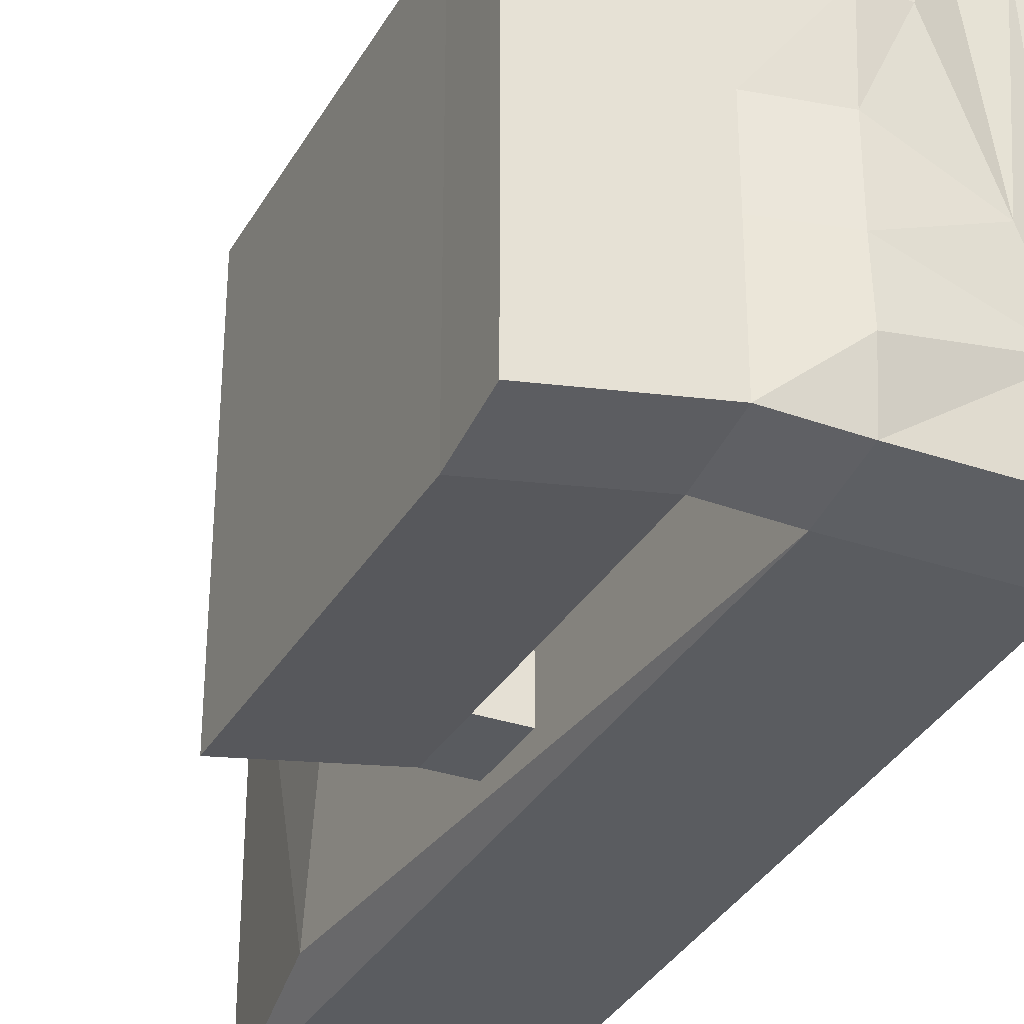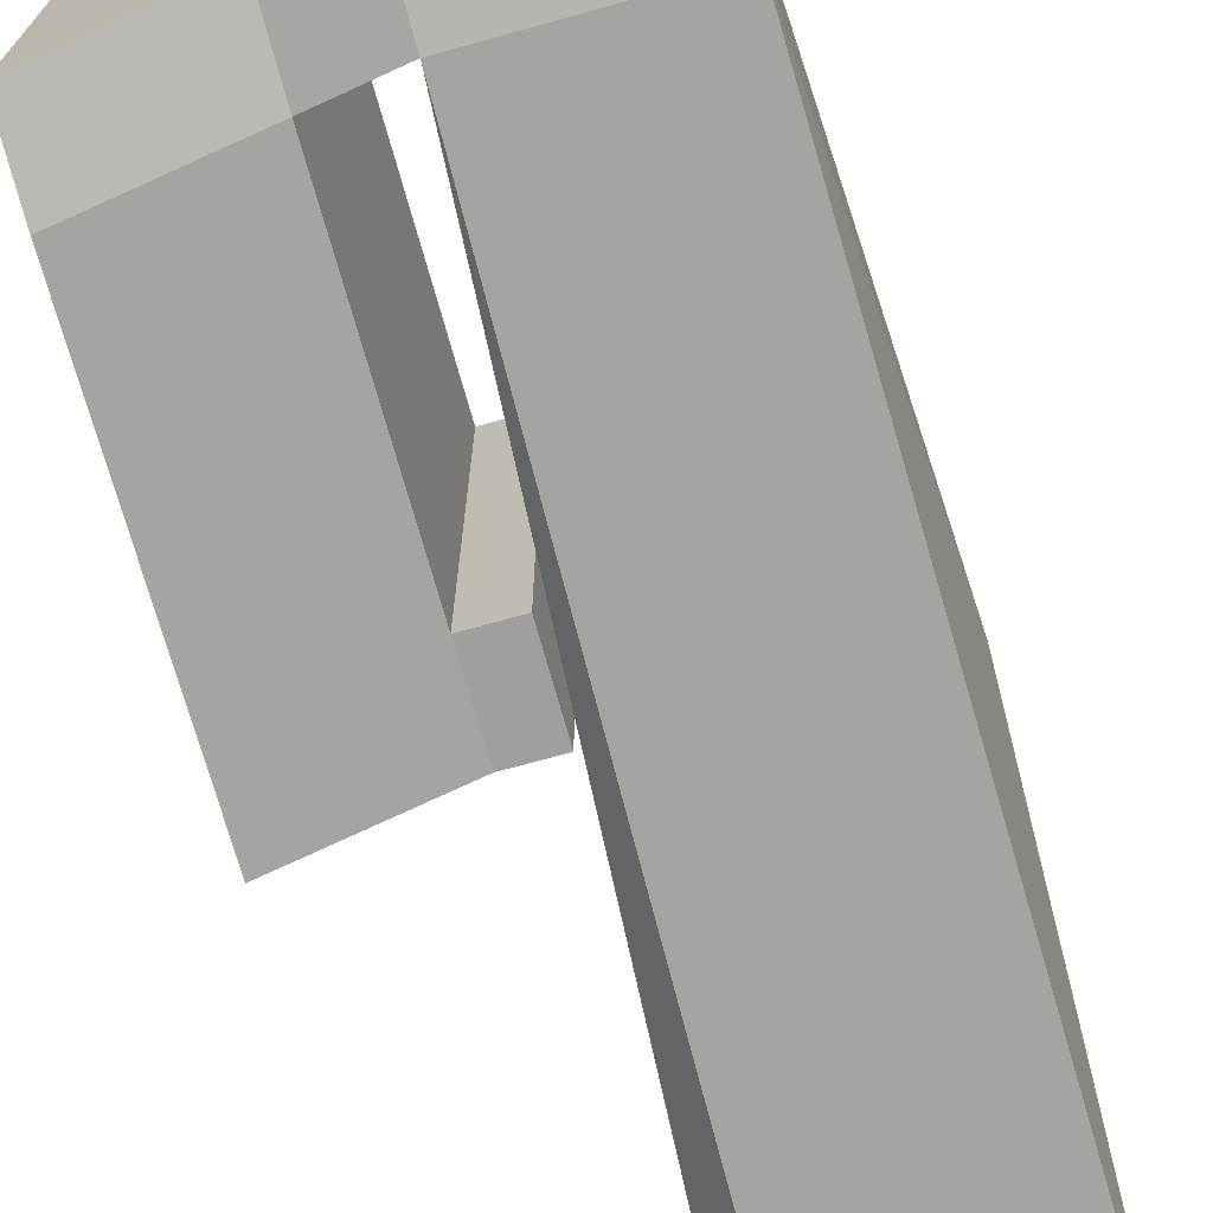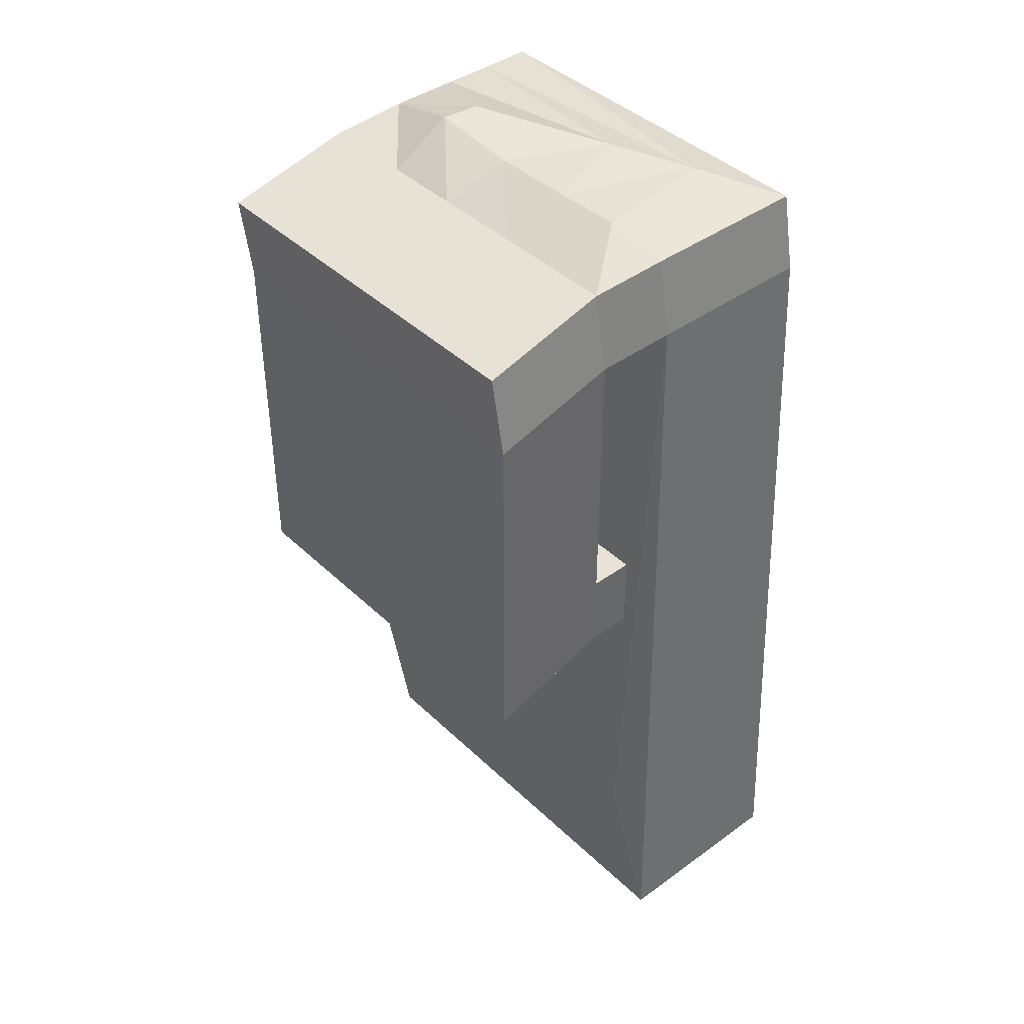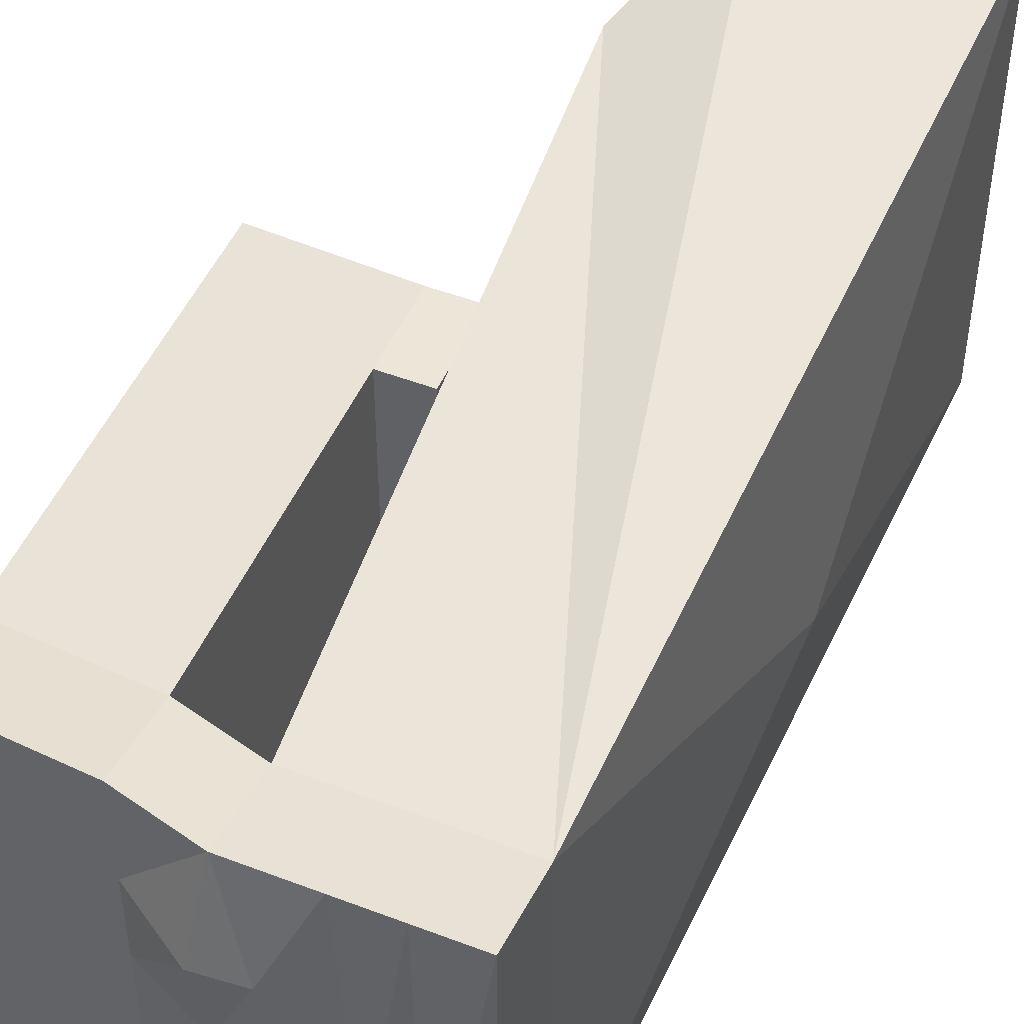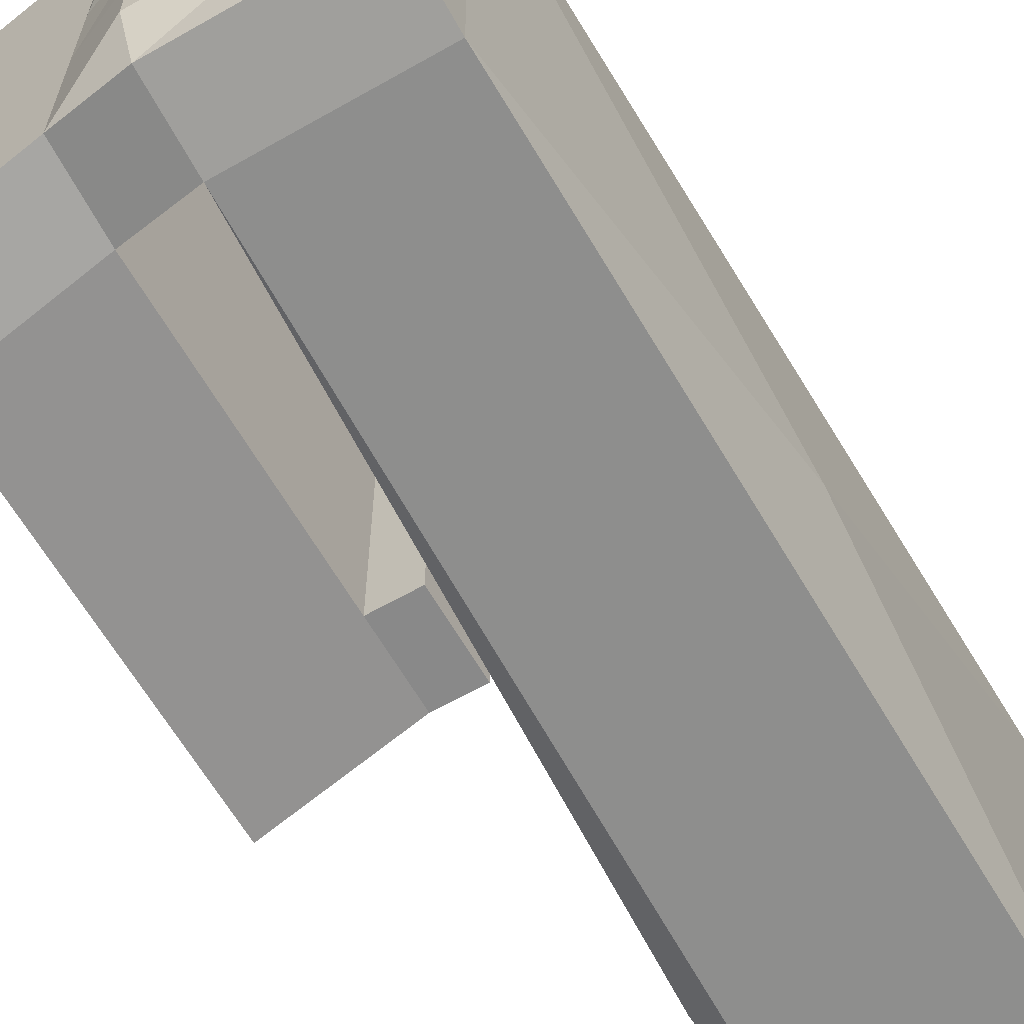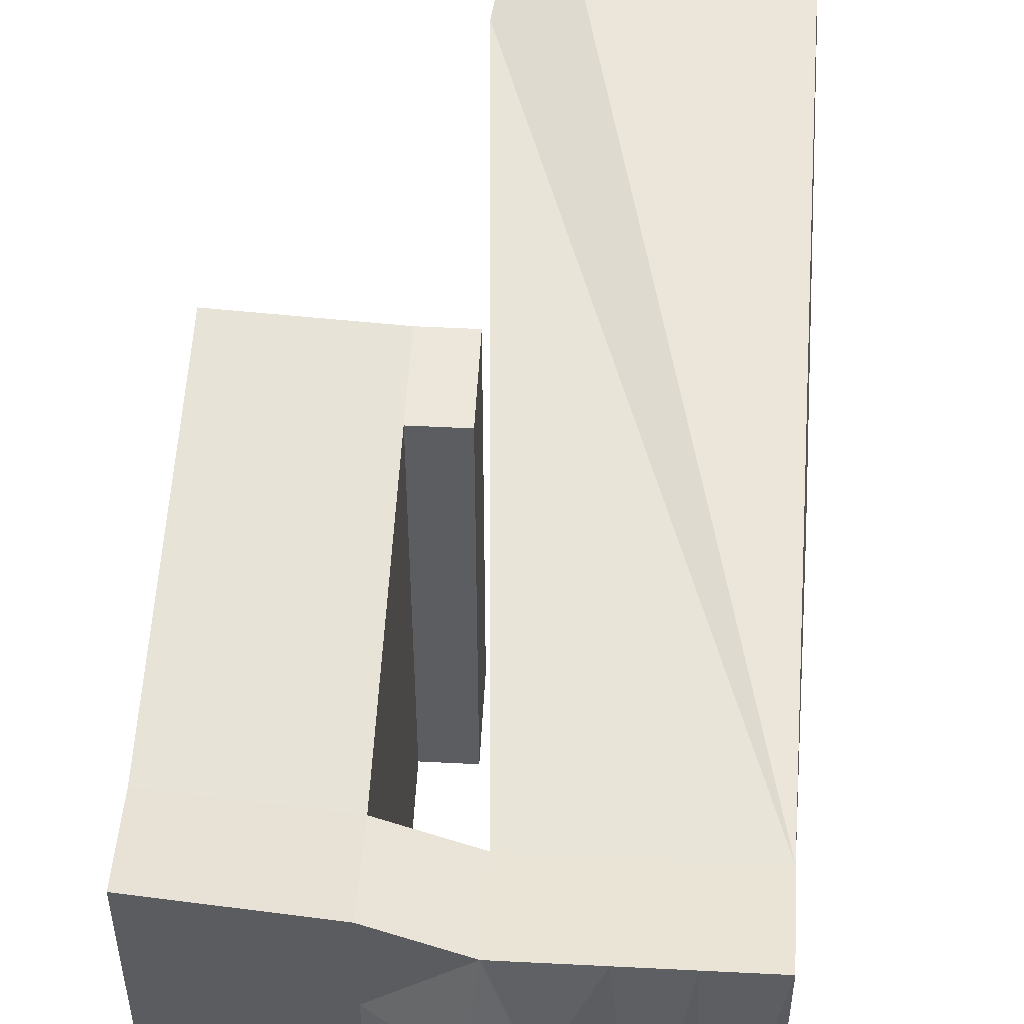
<metadata>
{"format":"obj","ext":"obj","renderer":"f3d","projection":"perspective","resolution":1024,"background":"white","views":[{"elev":-32.1,"azim":-25.6,"up":"+Y"},{"elev":-71.5,"azim":15.5,"up":"+Y"},{"elev":41.4,"azim":-41.2,"up":"+Z"},{"elev":49.0,"azim":23.0,"up":"+Y"},{"elev":-63.2,"azim":29.9,"up":"+Y"},{"elev":53.7,"azim":3.1,"up":"+Y"}]}
</metadata>
<code>
o hand
v 0.03751 0.08499 -0.001362
v 0.03751 -0.1033 -0.001362
v 0.03177 0.07198 0.3451
v 0.03177 -0.09032 0.3451
v -0.04571 0.08499 -0.001362
v -0.04571 -0.1033 -0.001362
v -0.03997 0.07198 0.3451
v -0.03997 -0.09032 0.3451
v 0.03138 -0.08447 0.3771
v 0.03138 0.07784 0.3771
v -0.04035 0.07784 0.3771
v -0.04035 -0.08447 0.3771
v -0.06914 -0.08544 0.3397
v -0.06914 0.07686 0.3397
v -0.06953 -0.07959 0.3717
v -0.06953 0.08271 0.3717
v -0.1273 -0.09135 0.3315
v -0.1273 0.07095 0.3315
v -0.1277 -0.0855 0.3635
v -0.1277 0.0768 0.3635
v -0.06914 -0.08544 0.2236
v -0.06914 0.07686 0.2236
v -0.1273 -0.09135 0.2154
v -0.1273 0.07095 0.2154
v -0.06914 -0.08544 0.1907
v -0.06914 0.07686 0.1907
v -0.1273 -0.09135 0.1825
v -0.1273 0.07095 0.1825
v -0.05106 -0.08544 0.2236
v -0.05106 0.07686 0.2236
v -0.05106 -0.08544 0.1907
v -0.05106 0.07686 0.1907
v 0.04165 -0.03154 0.1719
v -0.03997 0.03225 0.3451
v -0.04435 0.04147 0.3877
v -0.06914 0.03713 0.3397
v -0.06953 0.04298 0.3717
v -0.1273 0.03122 0.3315
v -0.1277 0.03707 0.3635
v -0.06914 0.03713 0.2236
v -0.1273 0.03122 0.2154
v -0.06914 0.03713 0.1907
v -0.1273 0.03122 0.1825
v -0.05106 0.03713 0.2236
v -0.05106 0.03713 0.1907
v -0.04527 0.01642 0.2521
v -0.02683 0.04163 0.3863
v -0.03997 -0.000646 0.3451
v -0.04279 0.005204 0.3827
v -0.06914 0.004234 0.3397
v -0.06953 0.01008 0.3717
v -0.1273 -0.001676 0.3315
v -0.1277 0.004174 0.3635
v -0.06914 0.004234 0.2236
v -0.1273 -0.001676 0.2154
v -0.06914 0.004234 0.1907
v -0.1273 -0.001676 0.1825
v -0.05106 0.004234 0.2236
v -0.05106 0.004234 0.1907
v -0.01038 0.07198 0.3451
v -0.04812 0.09044 0.2022
v -0.01076 0.07784 0.3771
v -0.001676 -0.01471 0.3832
v -0.05124 -0.04607 0.1476
v -0.03997 -0.03764 0.3451
v -0.04324 -0.03112 0.3833
v -0.06914 -0.03276 0.3397
v -0.06953 -0.02691 0.3717
v -0.1273 -0.03867 0.3315
v -0.1277 -0.03282 0.3635
v -0.06914 -0.03276 0.2236
v -0.1273 -0.03867 0.2154
v -0.06914 -0.03276 0.1907
v -0.1273 -0.03867 0.1825
v -0.05106 -0.03276 0.2236
v -0.05106 -0.03276 0.1907
v 0.01 0.07198 0.3451
v 0.009621 0.07784 0.3771
v 0.01409 -0.04845 0.3808
v -0.05374 0.1032 0.1037
v -0.05535 -0.0891 0.07554
v -0.03997 -0.06312 0.3451
v -0.04267 -0.05928 0.3836
v -0.06914 -0.05824 0.3397
v -0.06953 -0.05239 0.3717
v -0.1273 -0.06414 0.3315
v -0.1277 -0.05829 0.3635
v -0.06914 -0.05824 0.2236
v -0.1273 -0.06414 0.2154
v -0.06914 -0.05824 0.1907
v -0.1273 -0.06414 0.1825
v -0.05106 -0.05824 0.2236
v -0.05106 -0.05824 0.1907
f 33 2 1
f 8 12 15
f 81 80 5
f 6 5 1
f 3 1 5
f 4 8 6
f 4 2 33
f 3 10 9
f 81 6 8
f 6 1 2
f 60 61 7
f 4 6 2
f 47 63 62
f 47 11 35
f 77 78 10
f 8 4 9
f 13 15 19
f 83 85 15
f 7 34 36
f 7 14 16
f 18 38 39
f 15 85 87
f 14 18 20
f 17 23 21
f 23 27 25
f 17 86 89
f 18 14 22
f 14 36 40
f 42 43 28
f 22 40 44
f 24 22 26
f 23 89 91
f 30 44 45
f 26 22 30
f 21 25 31
f 25 90 93
f 42 26 32
f 44 58 59
f 41 24 28
f 40 54 58
f 56 57 43
f 36 50 54
f 38 18 24
f 37 16 20
f 38 52 53
f 34 48 50
f 11 16 37
f 48 65 67
f 52 69 70
f 50 67 71
f 73 74 57
f 54 71 75
f 58 75 76
f 56 42 45
f 55 41 43
f 52 38 41
f 51 37 39
f 35 37 51
f 63 47 49
f 7 46 48
f 79 63 66
f 75 92 93
f 71 88 92
f 90 91 74
f 67 84 88
f 69 86 87
f 65 82 84
f 73 56 59
f 72 55 57
f 69 52 55
f 68 51 53
f 49 51 68
f 7 11 62
f 63 79 78
f 77 80 61
f 46 64 65
f 46 7 61
f 3 5 80
f 79 9 10
f 82 8 13
f 86 17 19
f 84 13 21
f 25 27 91
f 88 21 29
f 92 29 31
f 12 9 79
f 90 73 76
f 89 72 74
f 86 69 72
f 85 68 70
f 66 68 85
f 60 62 78
f 64 81 82
f 64 61 80
f 33 1 3
f 8 15 13
f 81 5 6
f 4 33 3
f 3 9 4
f 81 8 82
f 47 62 11
f 47 35 49
f 77 10 3
f 8 9 12
f 13 19 17
f 83 15 12
f 7 36 14
f 7 16 11
f 18 39 20
f 15 87 19
f 14 20 16
f 17 21 13
f 23 25 21
f 17 89 23
f 18 22 24
f 14 40 22
f 42 28 26
f 22 44 30
f 24 26 28
f 23 91 27
f 30 45 32
f 26 30 32
f 21 31 29
f 25 93 31
f 42 32 45
f 44 59 45
f 41 28 43
f 40 58 44
f 56 43 42
f 36 54 40
f 38 24 41
f 37 20 39
f 38 53 39
f 34 50 36
f 11 37 35
f 48 67 50
f 52 70 53
f 50 71 54
f 73 57 56
f 54 75 58
f 58 76 59
f 56 45 59
f 55 43 57
f 52 41 55
f 51 39 53
f 35 51 49
f 63 49 66
f 7 48 34
f 79 66 83
f 75 93 76
f 71 92 75
f 90 74 73
f 67 88 71
f 69 87 70
f 65 84 67
f 73 59 76
f 72 57 74
f 69 55 72
f 68 53 70
f 49 68 66
f 7 62 60
f 63 78 62
f 77 61 60
f 46 65 48
f 46 61 64
f 3 80 77
f 79 10 78
f 82 13 84
f 86 19 87
f 84 21 88
f 25 91 90
f 88 29 92
f 92 31 93
f 12 79 83
f 90 76 93
f 89 74 91
f 86 72 89
f 85 70 87
f 66 85 83
f 60 78 77
f 64 82 65
f 64 80 81

</code>
